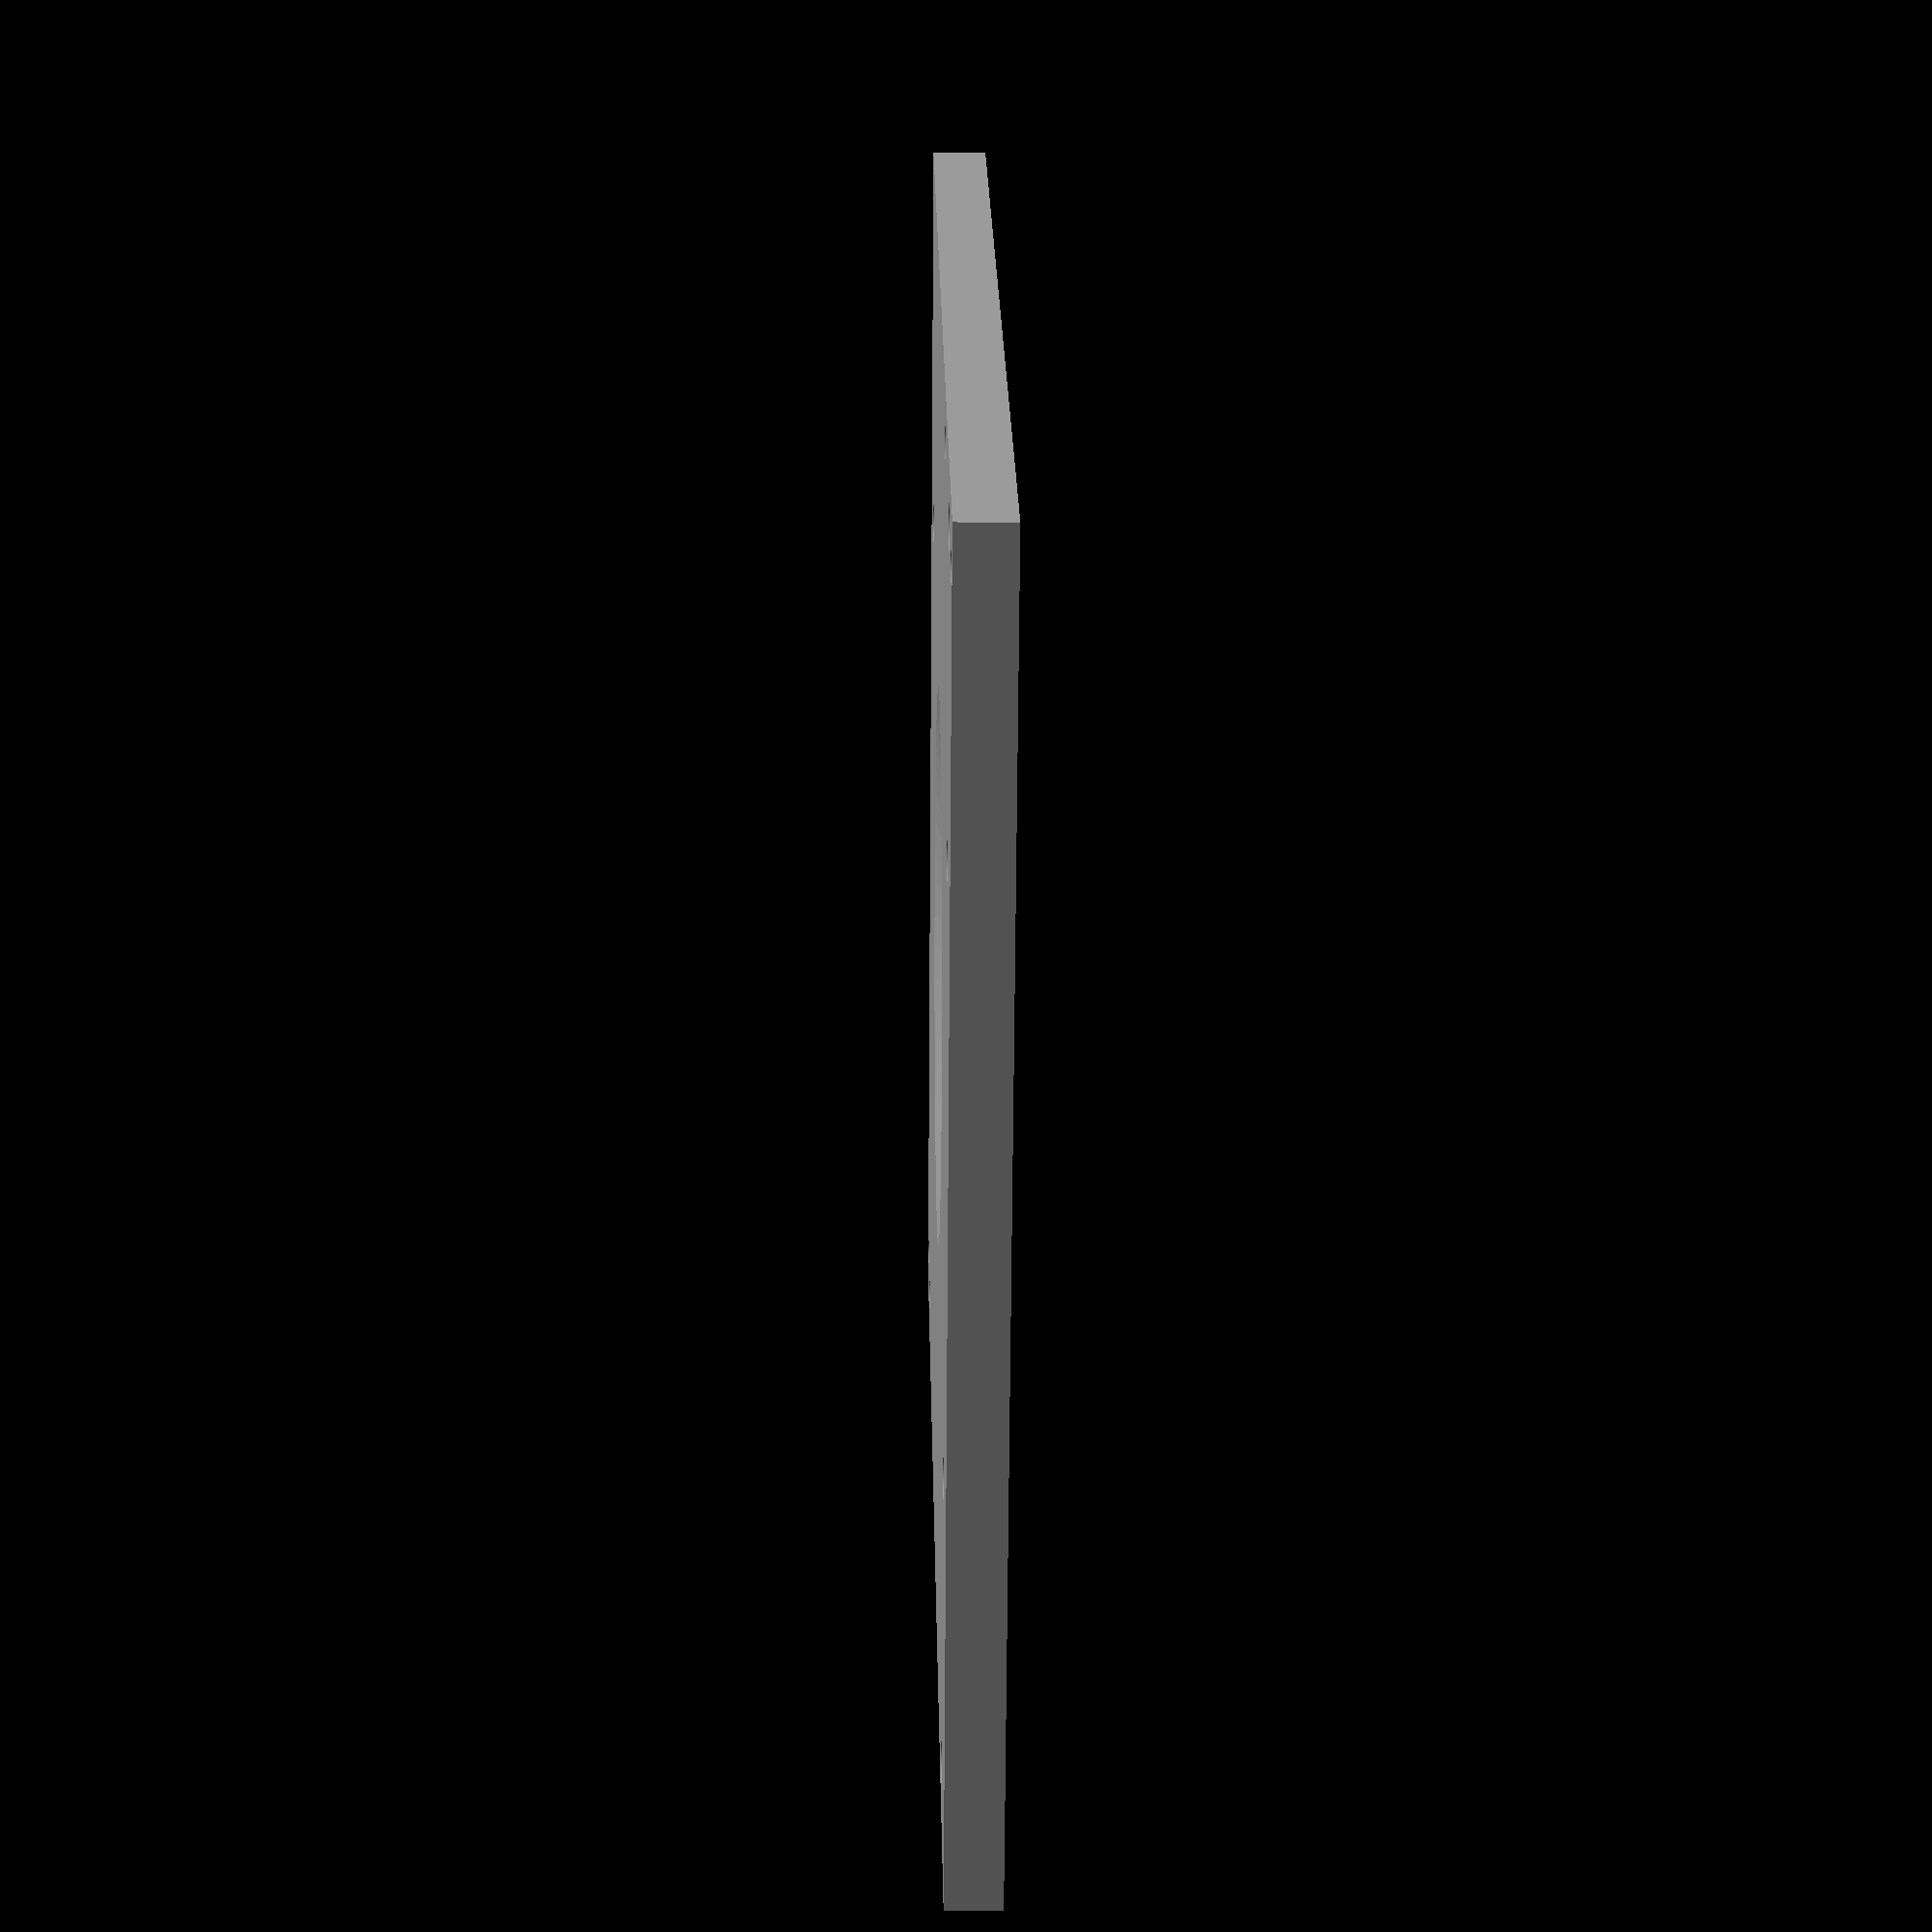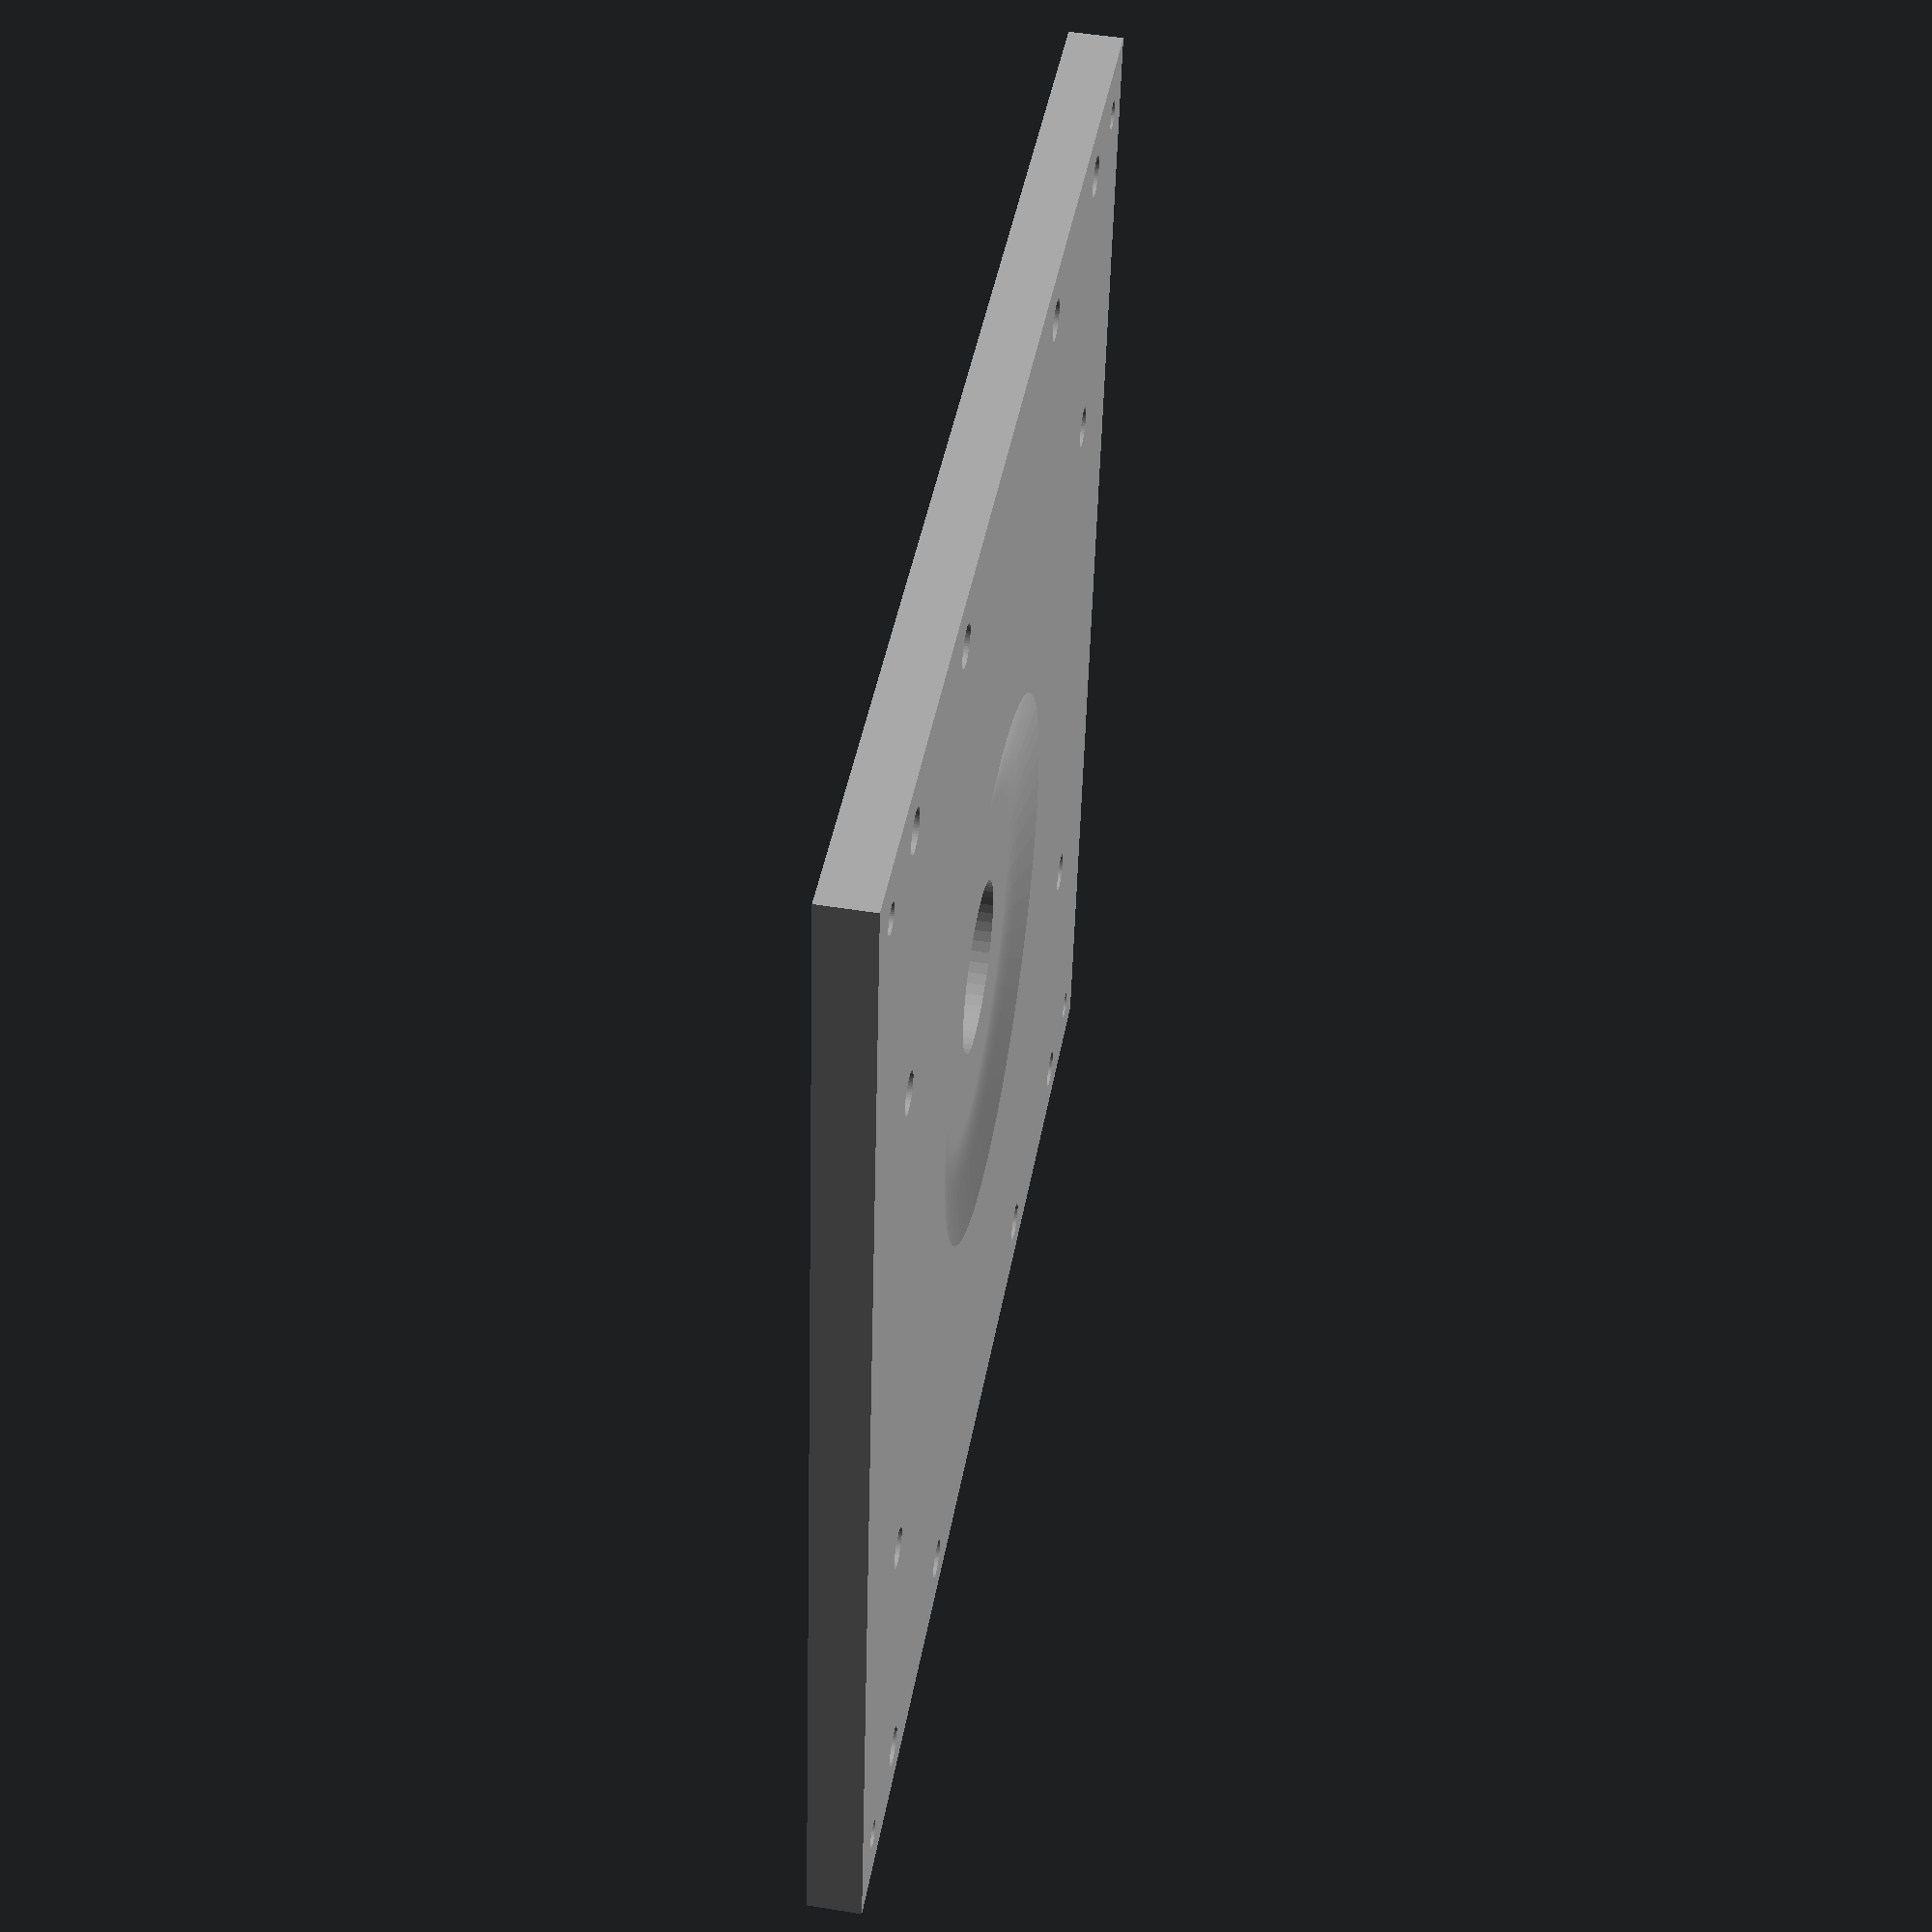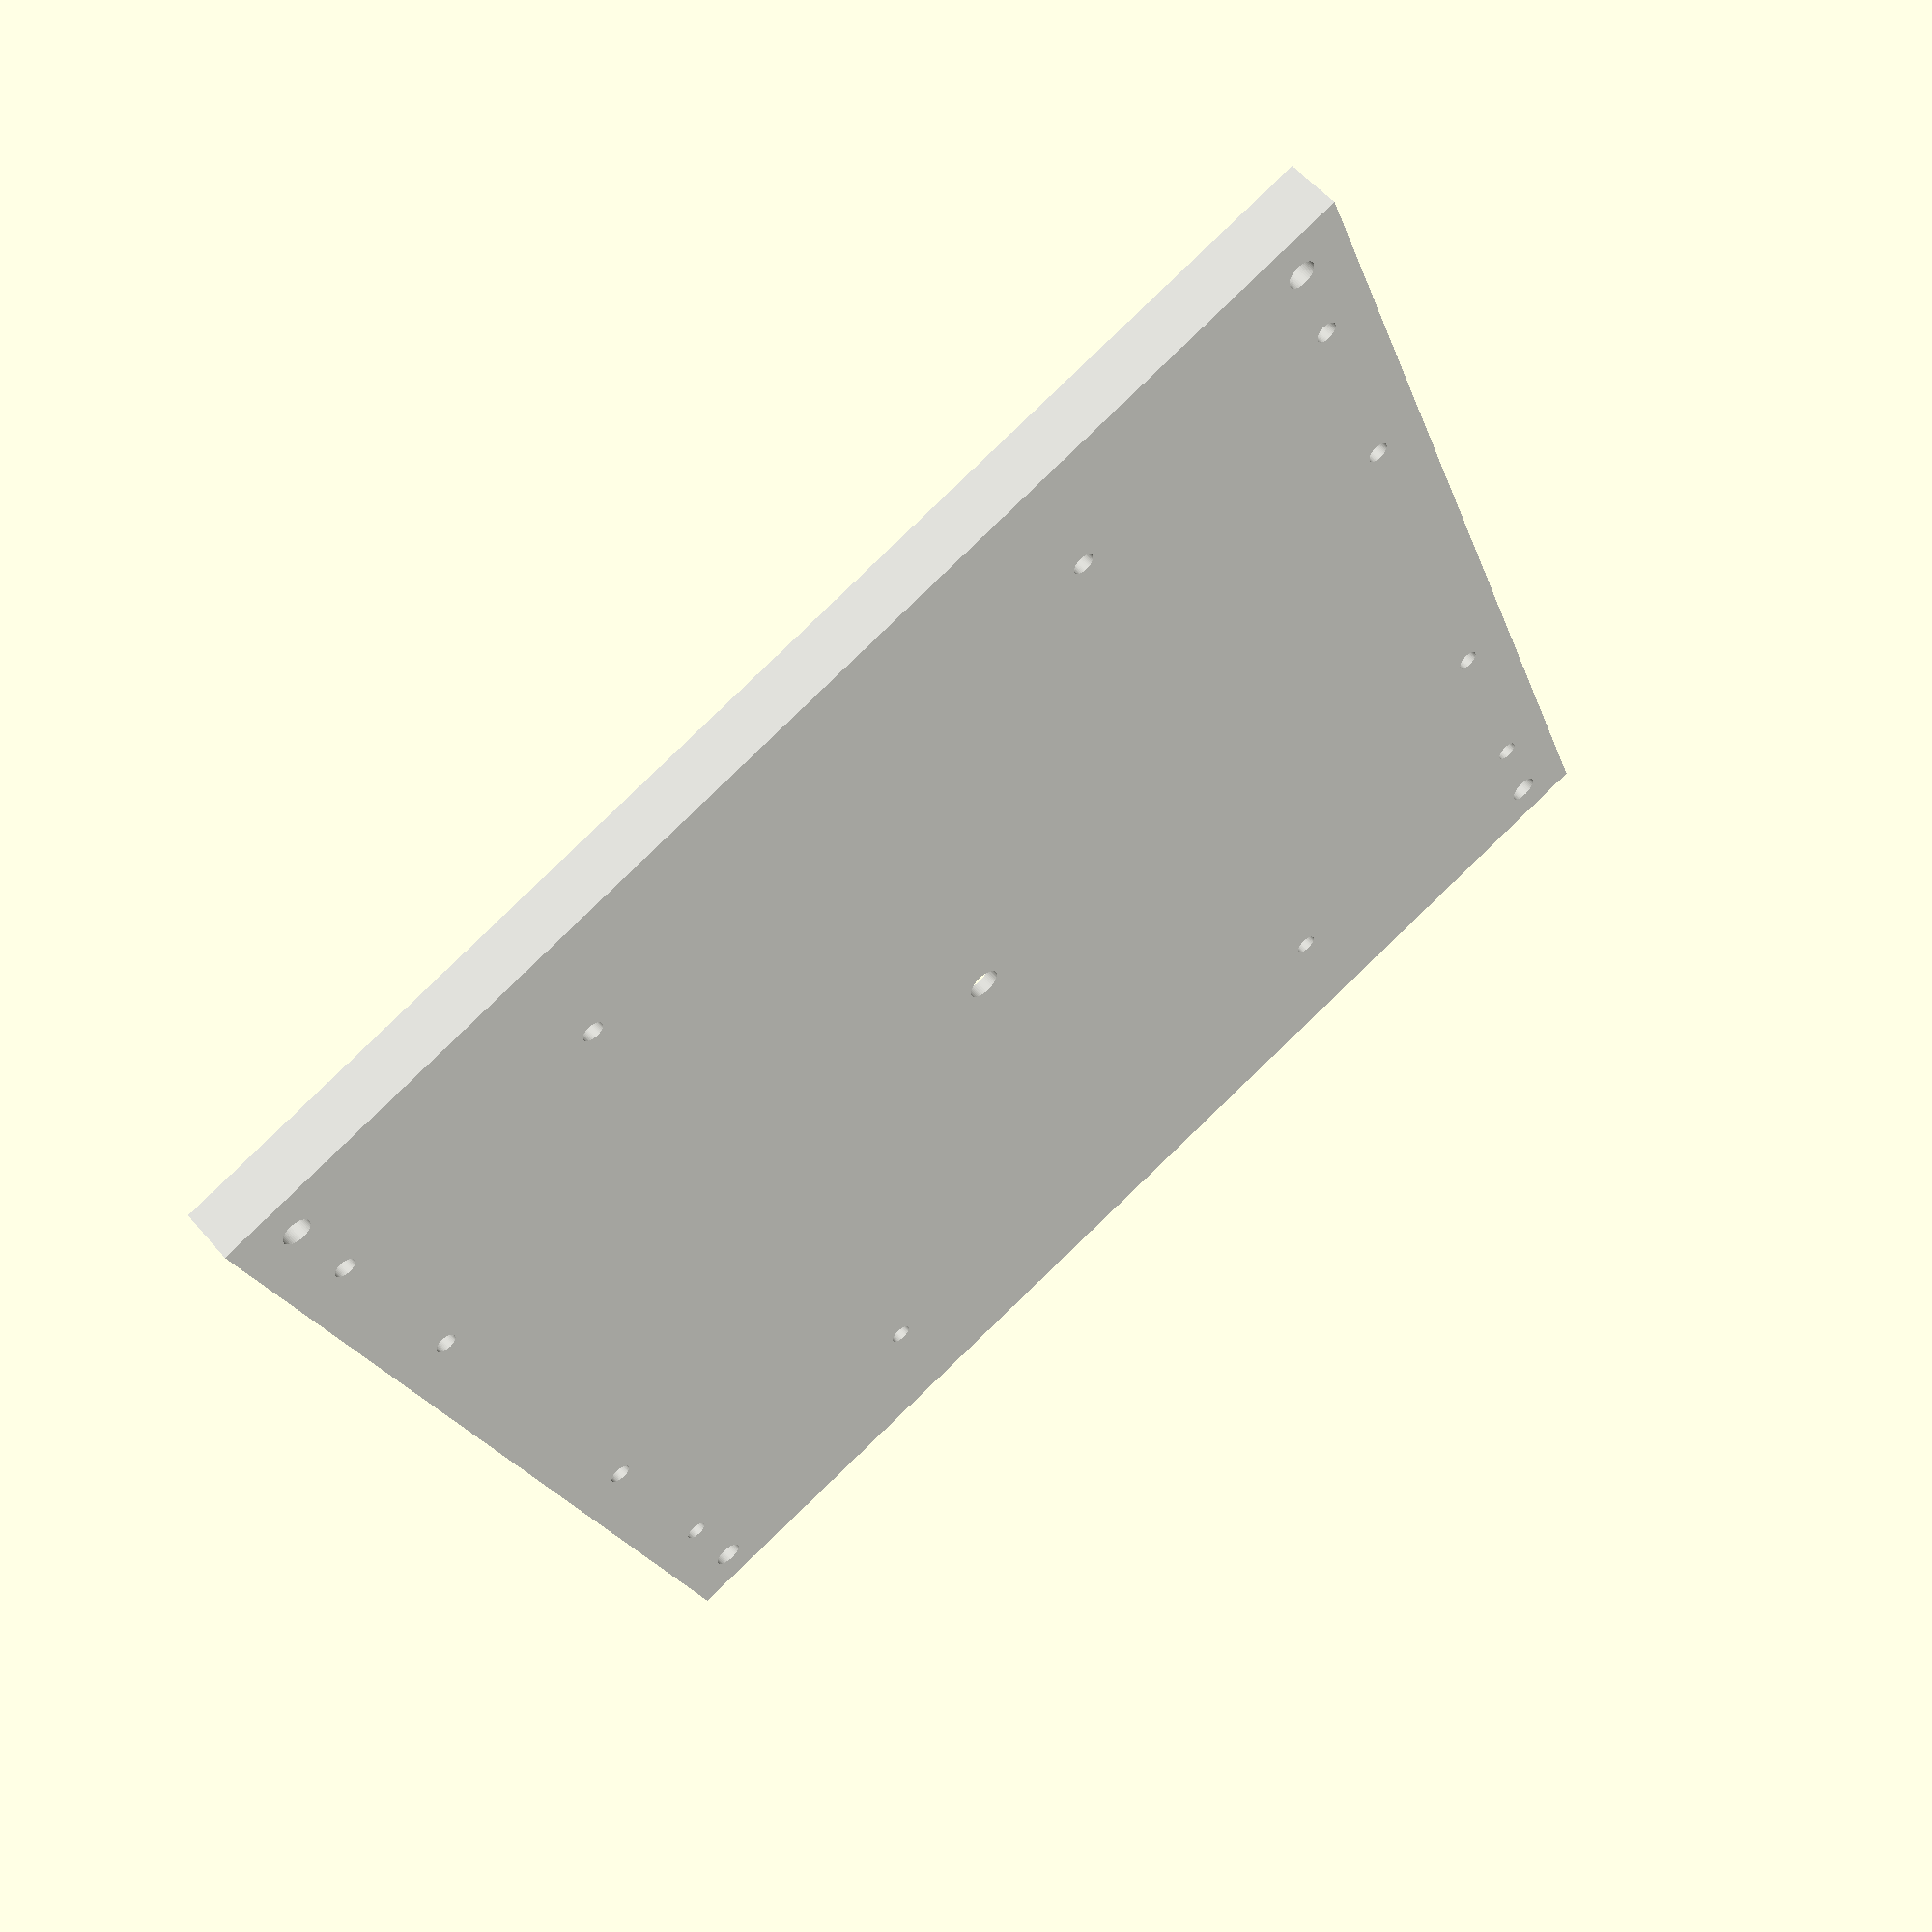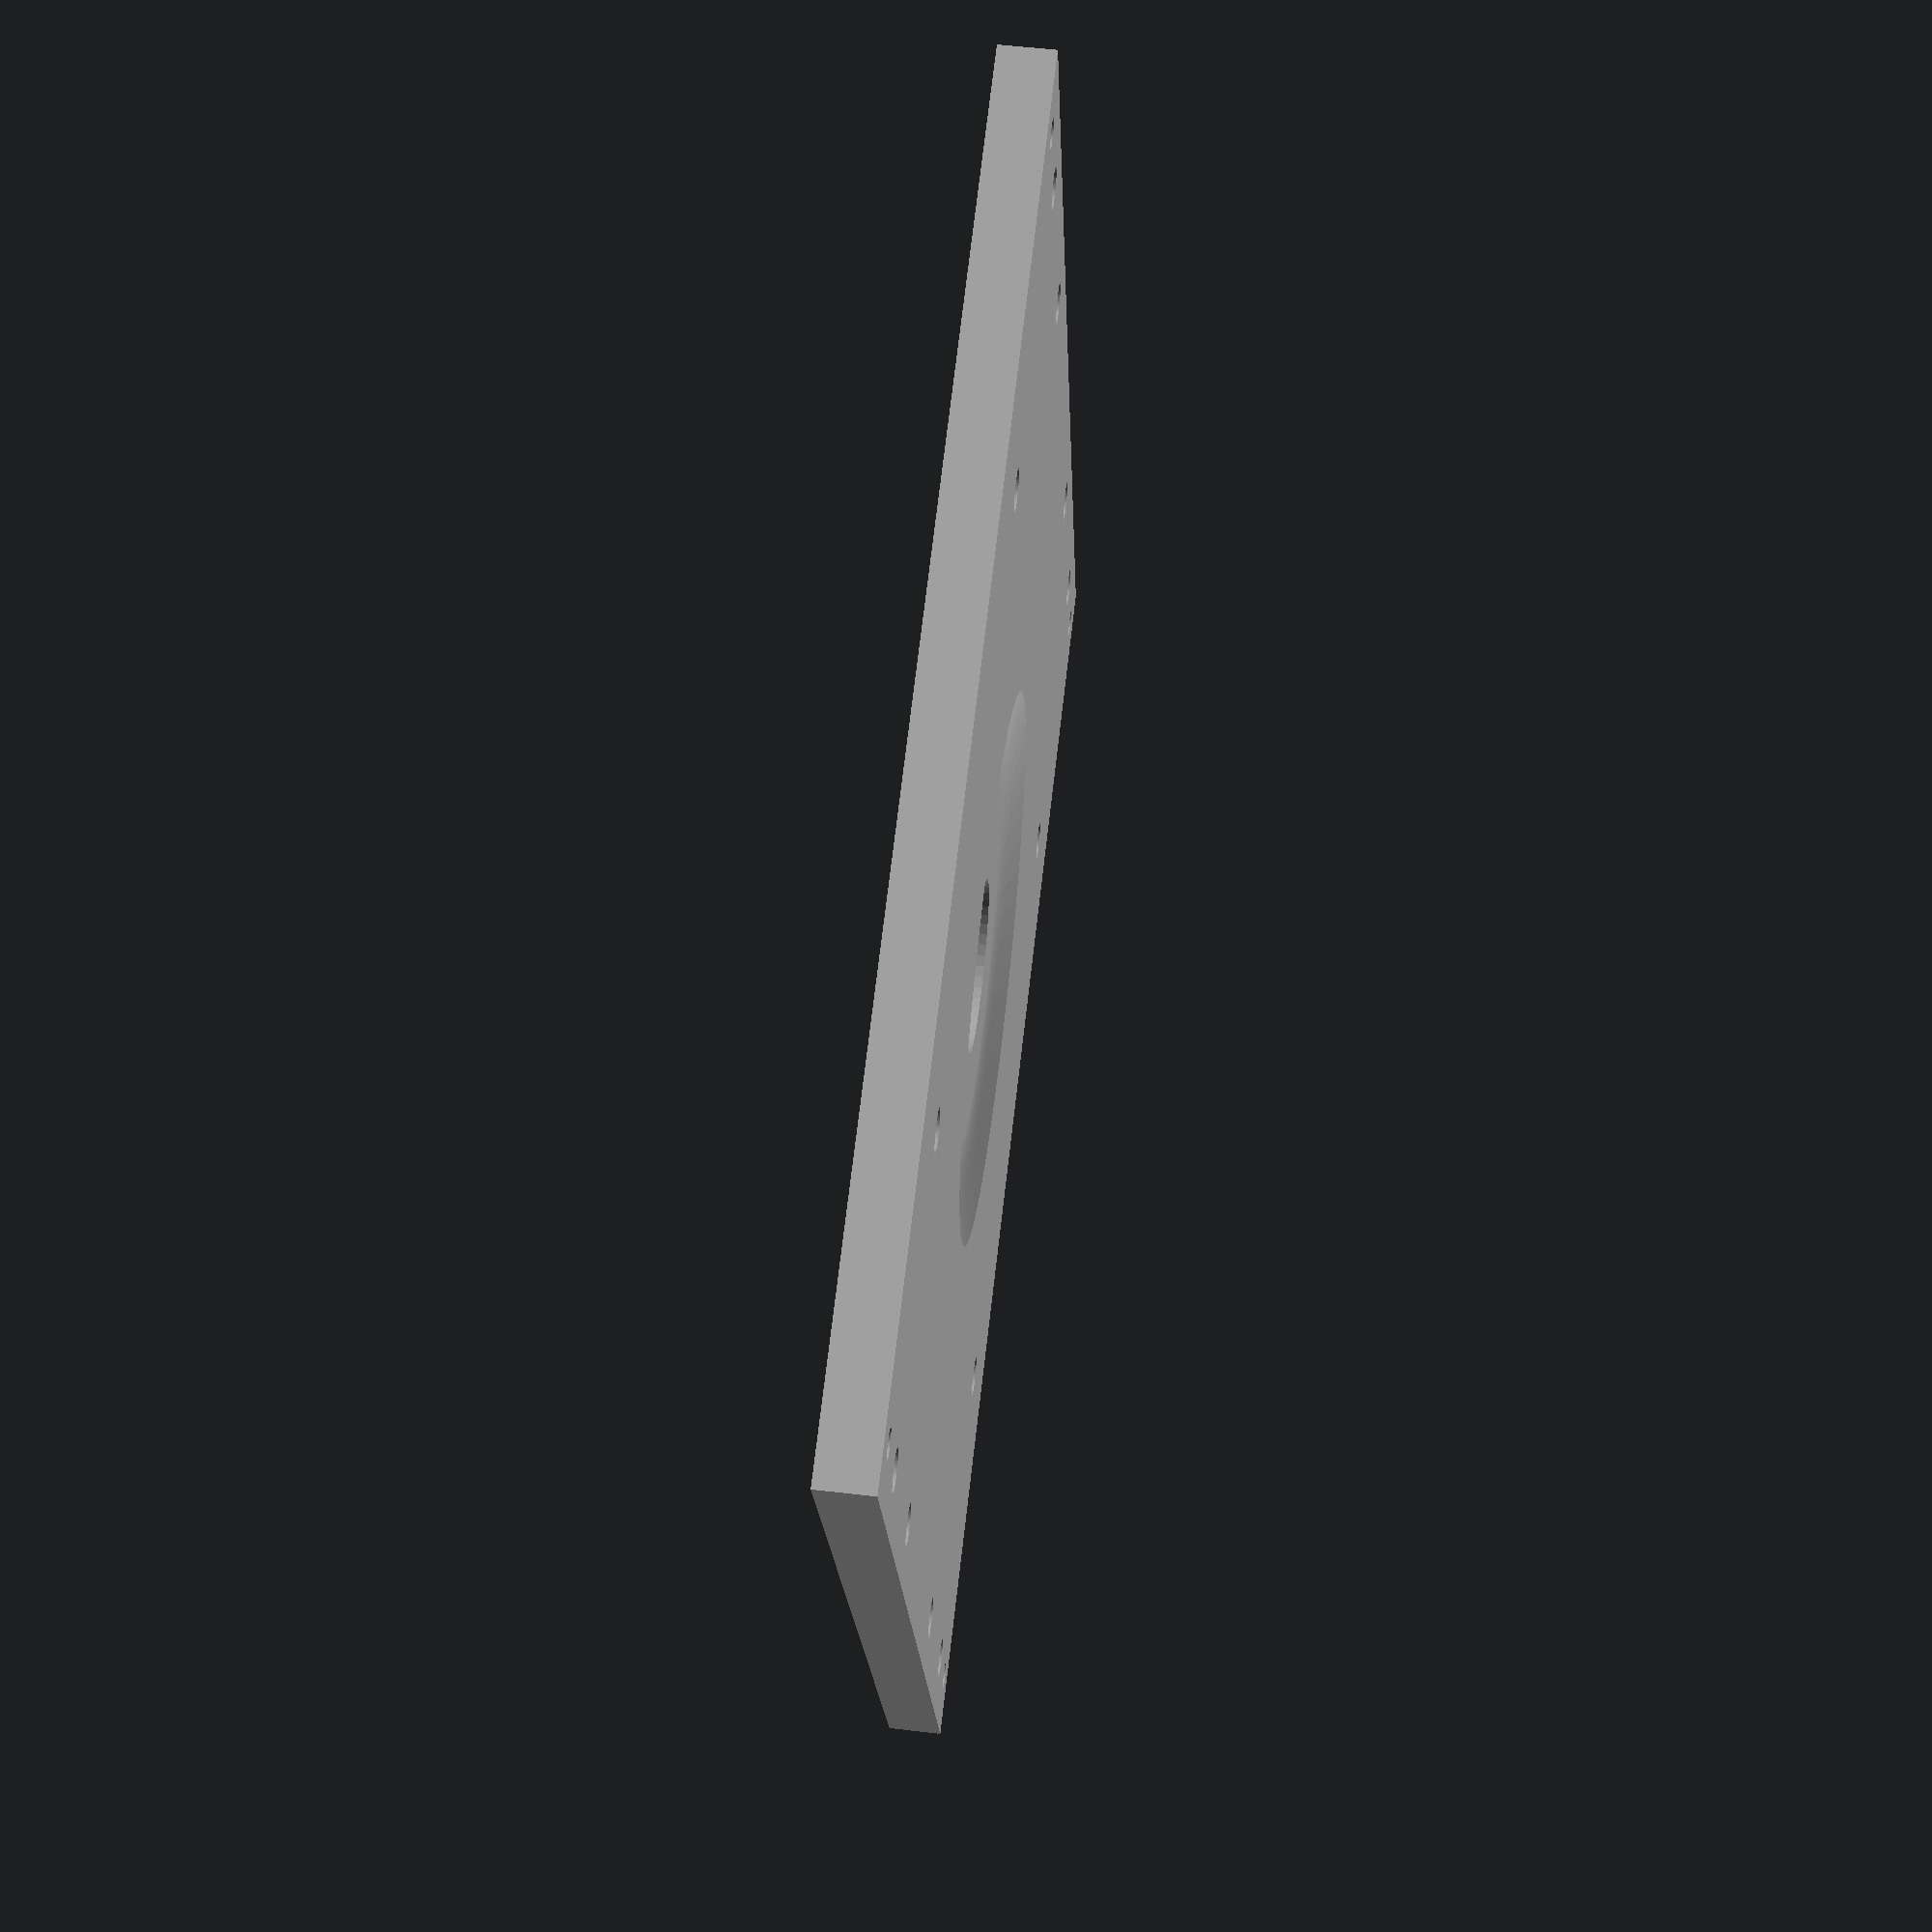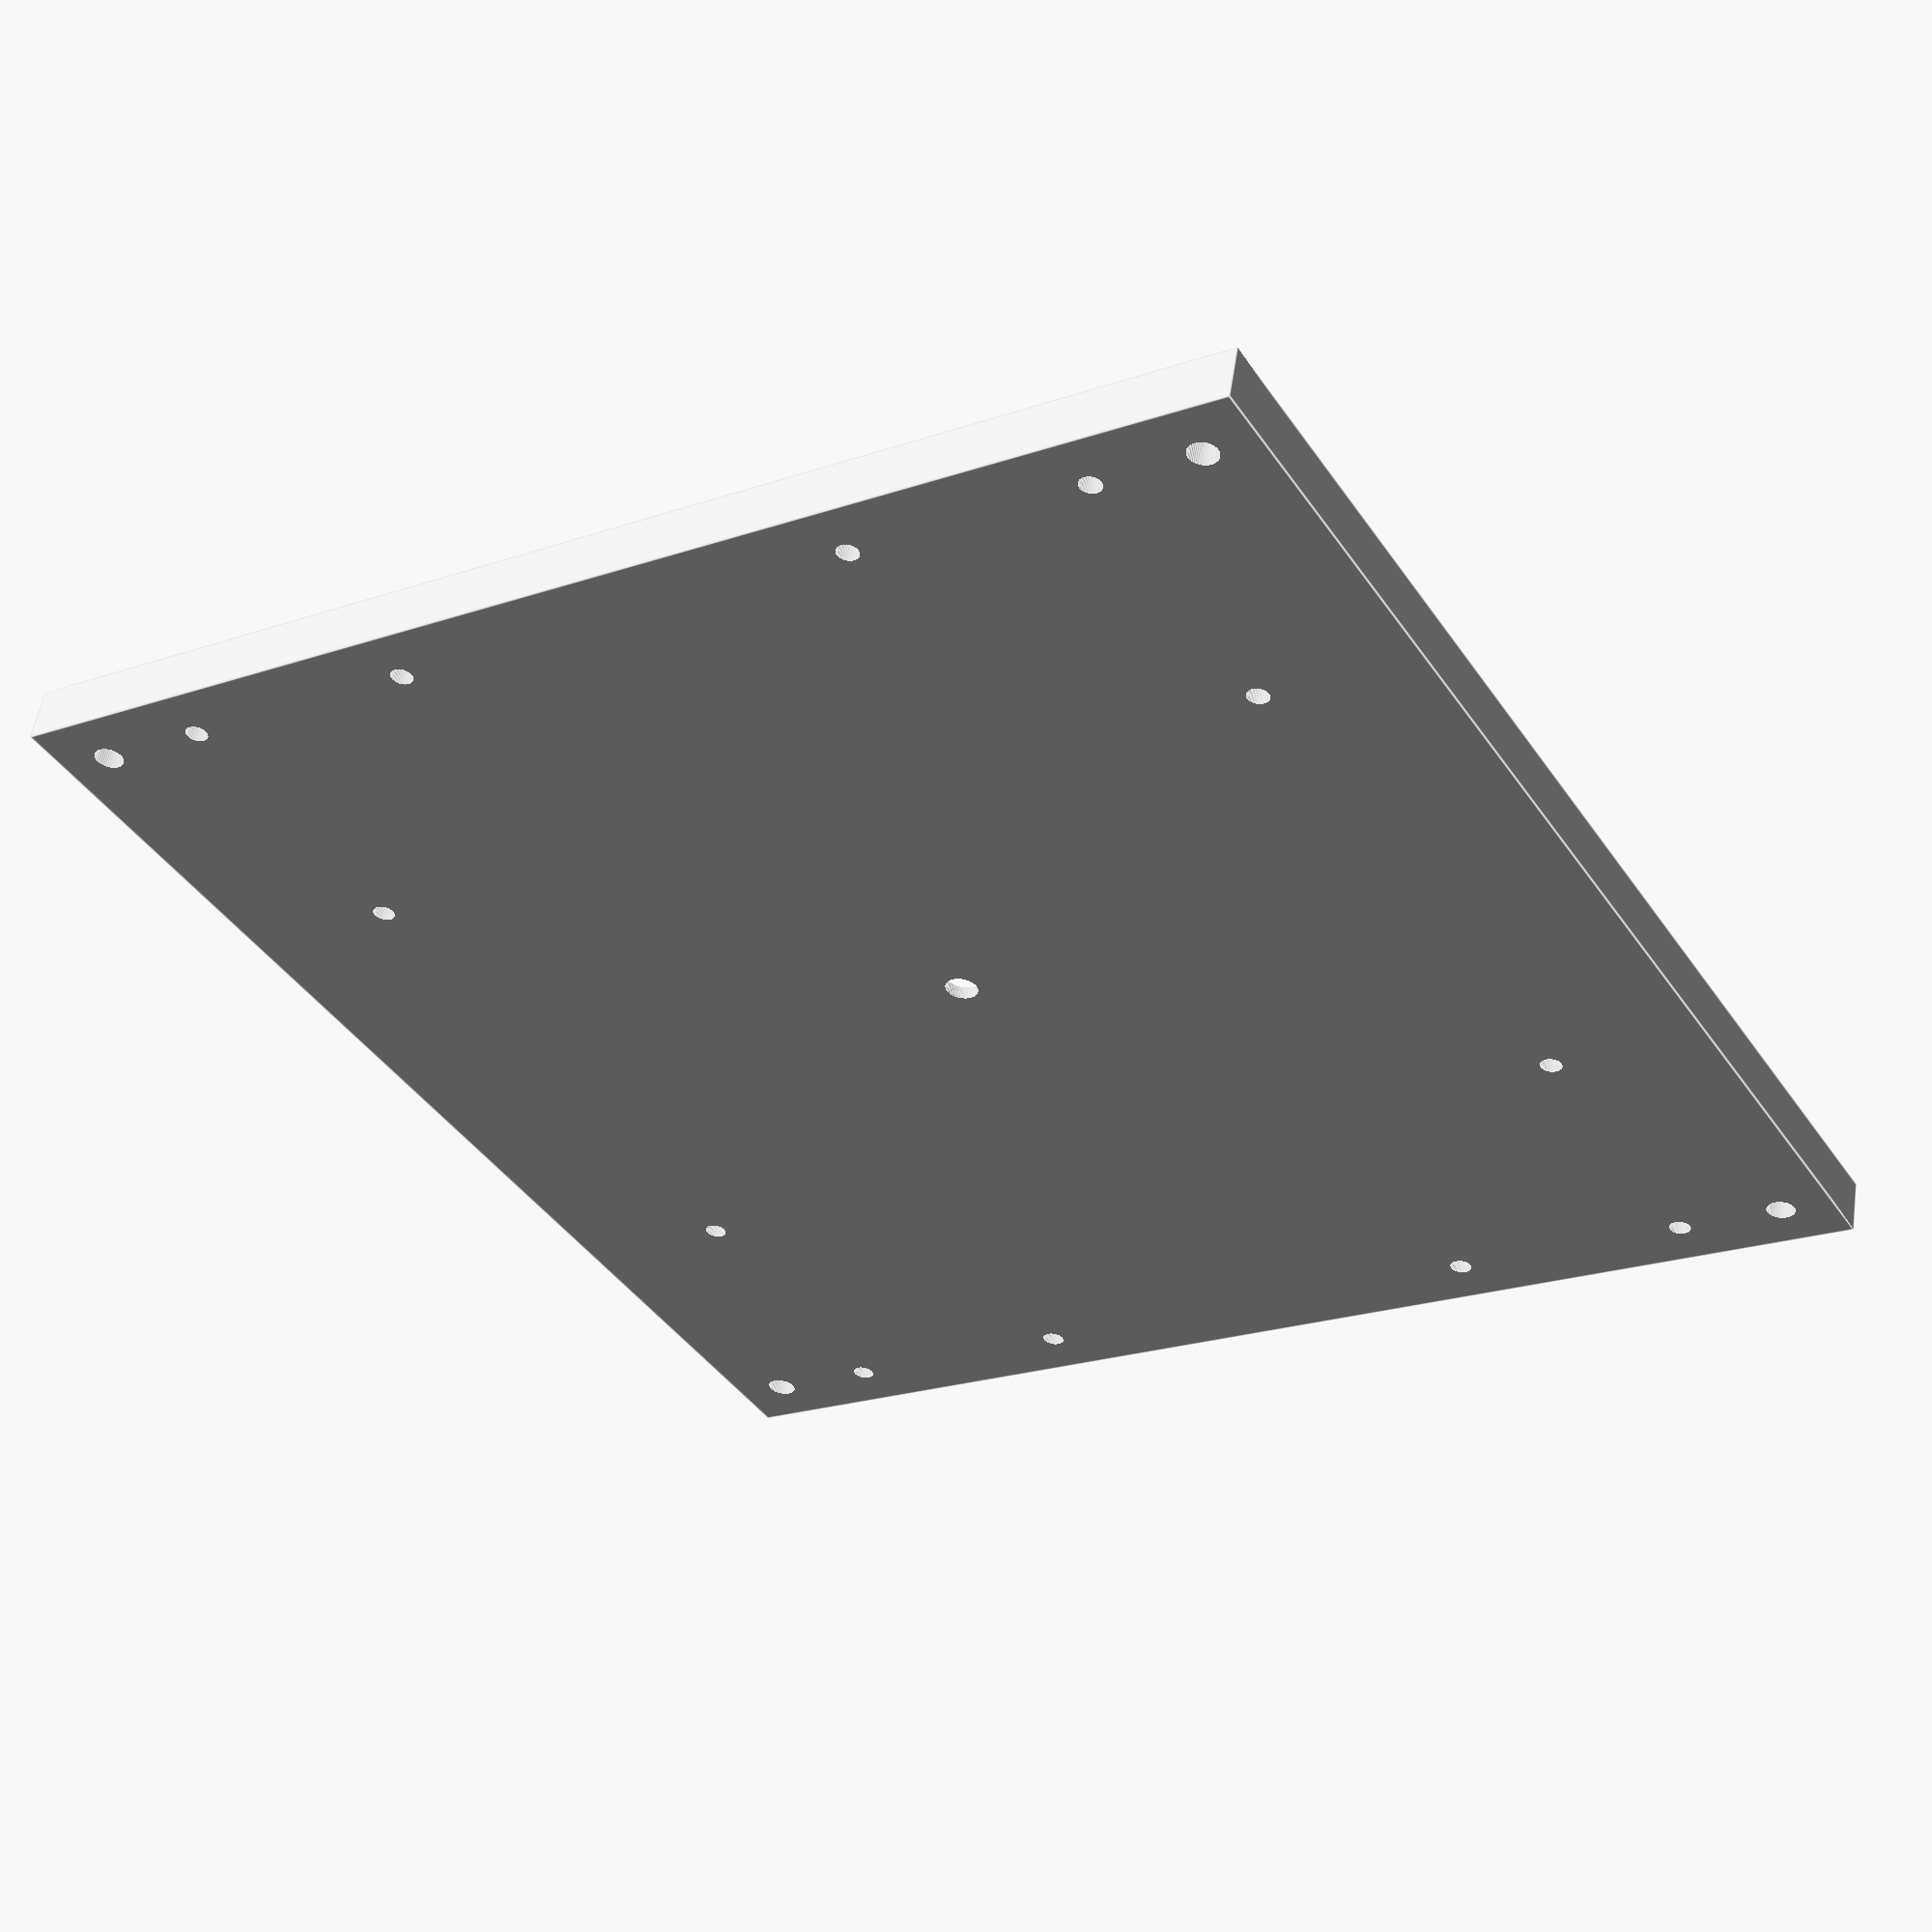
<openscad>
//==================================================================//
//========================== export.scad ===========================//
//                                                                  //
// Autogenerated using ros_cad. Hand editing this file is not       //
// advisable as all modifications will be lost when the program     //
// which generated this file is re-run.                             //
//==================================================================//

$fn = 50;
scale(v=[25.40000,25.40000,25.40000]){ color([0.80000,0.80000,0.80000,0.80000]){ difference() {
    color([0.80000,0.80000,0.80000,0.80000]){ cube(size = [12.00000,12.00000,0.50000], center = true);
    }
    translate(v=[0.00000,0.00000,0.11200]){ color([0.80000,0.80000,0.80000,0.80000]){ rotate_extrude(convexity = 10) {
        polygon(
                points = [
                        [1.58743,0.00000],
                        [1.59881,0.00004],
                        [1.61019,0.00014],
                        [1.62157,0.00032],
                        [1.63295,0.00057],
                        [1.64433,0.00088],
                        [1.65571,0.00127],
                        [1.66709,0.00173],
                        [1.67847,0.00226],
                        [1.68985,0.00285],
                        [1.70123,0.00352],
                        [1.71261,0.00425],
                        [1.72399,0.00504],
                        [1.73537,0.00591],
                        [1.74675,0.00683],
                        [1.75813,0.00782],
                        [1.76950,0.00888],
                        [1.78088,0.01000],
                        [1.79226,0.01117],
                        [1.80364,0.01241],
                        [1.81502,0.01370],
                        [1.82640,0.01505],
                        [1.83778,0.01646],
                        [1.84916,0.01792],
                        [1.86054,0.01943],
                        [1.87192,0.02100],
                        [1.88330,0.02261],
                        [1.89468,0.02427],
                        [1.90606,0.02598],
                        [1.91744,0.02773],
                        [1.92882,0.02952],
                        [1.94020,0.03136],
                        [1.95158,0.03323],
                        [1.96295,0.03514],
                        [1.97433,0.03708],
                        [1.98571,0.03906],
                        [1.99709,0.04107],
                        [2.00847,0.04311],
                        [2.01985,0.04517],
                        [2.03123,0.04726],
                        [2.04261,0.04937],
                        [2.05399,0.05150],
                        [2.06537,0.05365],
                        [2.07675,0.05581],
                        [2.08813,0.05799],
                        [2.09951,0.06018],
                        [2.11089,0.06237],
                        [2.12227,0.06458],
                        [2.13365,0.06679],
                        [2.14503,0.06900],
                        [2.85497,0.20700],
                        [0.00000,0.20700],
                        [0.00000,0.00000],
                        [1.58743,0.00000]],
                paths = [[0, 1, 2, 3, 4, 5, 6, 7, 8, 9, 10, 11, 12, 13, 14, 15, 16, 17, 18, 19, 20, 21, 22, 23, 24, 25, 26, 27, 28, 29, 30, 31, 32, 33, 34, 35, 36, 37, 38, 39, 40, 41, 42, 43, 44, 45, 46, 47, 48, 49, 50, 51, 52, 53]]);
        
    }}}
    color([0.80000,0.80000,0.80000,0.80000]){ union() {
        translate(v=[-2.75000,-4.50000,0.25000]){ color([0.80000,0.80000,0.80000,0.80000]){ union() {
            translate(v=[0.00000,0.00000,-0.50000]){ color([0.80000,0.80000,0.80000,0.80000]){ cylinder(h = 1.00000, r = 0.10050, center = true);
            }}
            translate(v=[0.00000,0.00000,-0.04500]){ color([0.80000,0.80000,0.80000,0.80000]){ cylinder(h = 0.29000, r = 0.18750, center = true);
            }}
        }}}
        translate(v=[2.75000,-4.50000,0.25000]){ color([0.80000,0.80000,0.80000,0.80000]){ union() {
            translate(v=[0.00000,0.00000,-0.50000]){ color([0.80000,0.80000,0.80000,0.80000]){ cylinder(h = 1.00000, r = 0.10050, center = true);
            }}
            translate(v=[0.00000,0.00000,-0.04500]){ color([0.80000,0.80000,0.80000,0.80000]){ cylinder(h = 0.29000, r = 0.18750, center = true);
            }}
        }}}
        translate(v=[-2.75000,4.50000,0.25000]){ color([0.80000,0.80000,0.80000,0.80000]){ union() {
            translate(v=[0.00000,0.00000,-0.50000]){ color([0.80000,0.80000,0.80000,0.80000]){ cylinder(h = 1.00000, r = 0.10050, center = true);
            }}
            translate(v=[0.00000,0.00000,-0.04500]){ color([0.80000,0.80000,0.80000,0.80000]){ cylinder(h = 0.29000, r = 0.18750, center = true);
            }}
        }}}
        translate(v=[2.75000,4.50000,0.25000]){ color([0.80000,0.80000,0.80000,0.80000]){ union() {
            translate(v=[0.00000,0.00000,-0.50000]){ color([0.80000,0.80000,0.80000,0.80000]){ cylinder(h = 1.00000, r = 0.10050, center = true);
            }}
            translate(v=[0.00000,0.00000,-0.04500]){ color([0.80000,0.80000,0.80000,0.80000]){ cylinder(h = 0.29000, r = 0.18750, center = true);
            }}
        }}}
        translate(v=[-5.50000,-4.50000,0.25000]){ color([0.80000,0.80000,0.80000,0.80000]){ union() {
            translate(v=[0.00000,0.00000,-0.50000]){ color([0.80000,0.80000,0.80000,0.80000]){ cylinder(h = 1.00000, r = 0.10050, center = true);
            }}
            translate(v=[0.00000,0.00000,-0.04500]){ color([0.80000,0.80000,0.80000,0.80000]){ cylinder(h = 0.29000, r = 0.18750, center = true);
            }}
        }}}
        translate(v=[5.50000,-4.50000,0.25000]){ color([0.80000,0.80000,0.80000,0.80000]){ union() {
            translate(v=[0.00000,0.00000,-0.50000]){ color([0.80000,0.80000,0.80000,0.80000]){ cylinder(h = 1.00000, r = 0.10050, center = true);
            }}
            translate(v=[0.00000,0.00000,-0.04500]){ color([0.80000,0.80000,0.80000,0.80000]){ cylinder(h = 0.29000, r = 0.18750, center = true);
            }}
        }}}
        translate(v=[-5.50000,4.50000,0.25000]){ color([0.80000,0.80000,0.80000,0.80000]){ union() {
            translate(v=[0.00000,0.00000,-0.50000]){ color([0.80000,0.80000,0.80000,0.80000]){ cylinder(h = 1.00000, r = 0.10050, center = true);
            }}
            translate(v=[0.00000,0.00000,-0.04500]){ color([0.80000,0.80000,0.80000,0.80000]){ cylinder(h = 0.29000, r = 0.18750, center = true);
            }}
        }}}
        translate(v=[5.50000,4.50000,0.25000]){ color([0.80000,0.80000,0.80000,0.80000]){ union() {
            translate(v=[0.00000,0.00000,-0.50000]){ color([0.80000,0.80000,0.80000,0.80000]){ cylinder(h = 1.00000, r = 0.10050, center = true);
            }}
            translate(v=[0.00000,0.00000,-0.04500]){ color([0.80000,0.80000,0.80000,0.80000]){ cylinder(h = 0.29000, r = 0.18750, center = true);
            }}
        }}}
        translate(v=[-5.50000,-2.25000,0.25000]){ color([0.80000,0.80000,0.80000,0.80000]){ union() {
            translate(v=[0.00000,0.00000,-0.50000]){ color([0.80000,0.80000,0.80000,0.80000]){ cylinder(h = 1.00000, r = 0.10050, center = true);
            }}
            translate(v=[0.00000,0.00000,-0.04500]){ color([0.80000,0.80000,0.80000,0.80000]){ cylinder(h = 0.29000, r = 0.18750, center = true);
            }}
        }}}
        translate(v=[5.50000,-2.25000,0.25000]){ color([0.80000,0.80000,0.80000,0.80000]){ union() {
            translate(v=[0.00000,0.00000,-0.50000]){ color([0.80000,0.80000,0.80000,0.80000]){ cylinder(h = 1.00000, r = 0.10050, center = true);
            }}
            translate(v=[0.00000,0.00000,-0.04500]){ color([0.80000,0.80000,0.80000,0.80000]){ cylinder(h = 0.29000, r = 0.18750, center = true);
            }}
        }}}
        translate(v=[-5.50000,2.25000,0.25000]){ color([0.80000,0.80000,0.80000,0.80000]){ union() {
            translate(v=[0.00000,0.00000,-0.50000]){ color([0.80000,0.80000,0.80000,0.80000]){ cylinder(h = 1.00000, r = 0.10050, center = true);
            }}
            translate(v=[0.00000,0.00000,-0.04500]){ color([0.80000,0.80000,0.80000,0.80000]){ cylinder(h = 0.29000, r = 0.18750, center = true);
            }}
        }}}
        translate(v=[5.50000,2.25000,0.25000]){ color([0.80000,0.80000,0.80000,0.80000]){ union() {
            translate(v=[0.00000,0.00000,-0.50000]){ color([0.80000,0.80000,0.80000,0.80000]){ cylinder(h = 1.00000, r = 0.10050, center = true);
            }}
            translate(v=[0.00000,0.00000,-0.04500]){ color([0.80000,0.80000,0.80000,0.80000]){ cylinder(h = 0.29000, r = 0.18750, center = true);
            }}
        }}}
    }}
    color([0.80000,0.80000,0.80000,0.80000]){ union() {
        translate(v=[-5.50000,-5.50000,-0.20000]){ color([0.80000,0.80000,0.80000,0.80000]){ cylinder(h = 1.10000, r = 0.13300, center = true);
        }}
        translate(v=[5.50000,-5.50000,-0.20000]){ color([0.80000,0.80000,0.80000,0.80000]){ cylinder(h = 1.10000, r = 0.13300, center = true);
        }}
        translate(v=[-5.50000,5.50000,-0.20000]){ color([0.80000,0.80000,0.80000,0.80000]){ cylinder(h = 1.10000, r = 0.13300, center = true);
        }}
        translate(v=[5.50000,5.50000,-0.20000]){ color([0.80000,0.80000,0.80000,0.80000]){ cylinder(h = 1.10000, r = 0.13300, center = true);
        }}
    }}
    color([0.80000,0.80000,0.80000,0.80000]){ union() {
        translate(v=[0.00000,0.00000,0.11500]){ color([0.80000,0.80000,0.80000,0.80000]){ cylinder(h = 0.49400, r = 0.79550, center = true);
        }}
        color([0.80000,0.80000,0.80000,0.80000]){ cylinder(h = 1.00000, r = 0.15000, center = true);
        }
    }}
}}}

</openscad>
<views>
elev=179.7 azim=292.1 roll=91.1 proj=p view=solid
elev=308.9 azim=98.5 roll=279.9 proj=p view=wireframe
elev=303.8 azim=20.1 roll=140.2 proj=p view=wireframe
elev=303.3 azim=163.9 roll=277.0 proj=p view=solid
elev=305.1 azim=121.1 roll=188.8 proj=p view=edges
</views>
